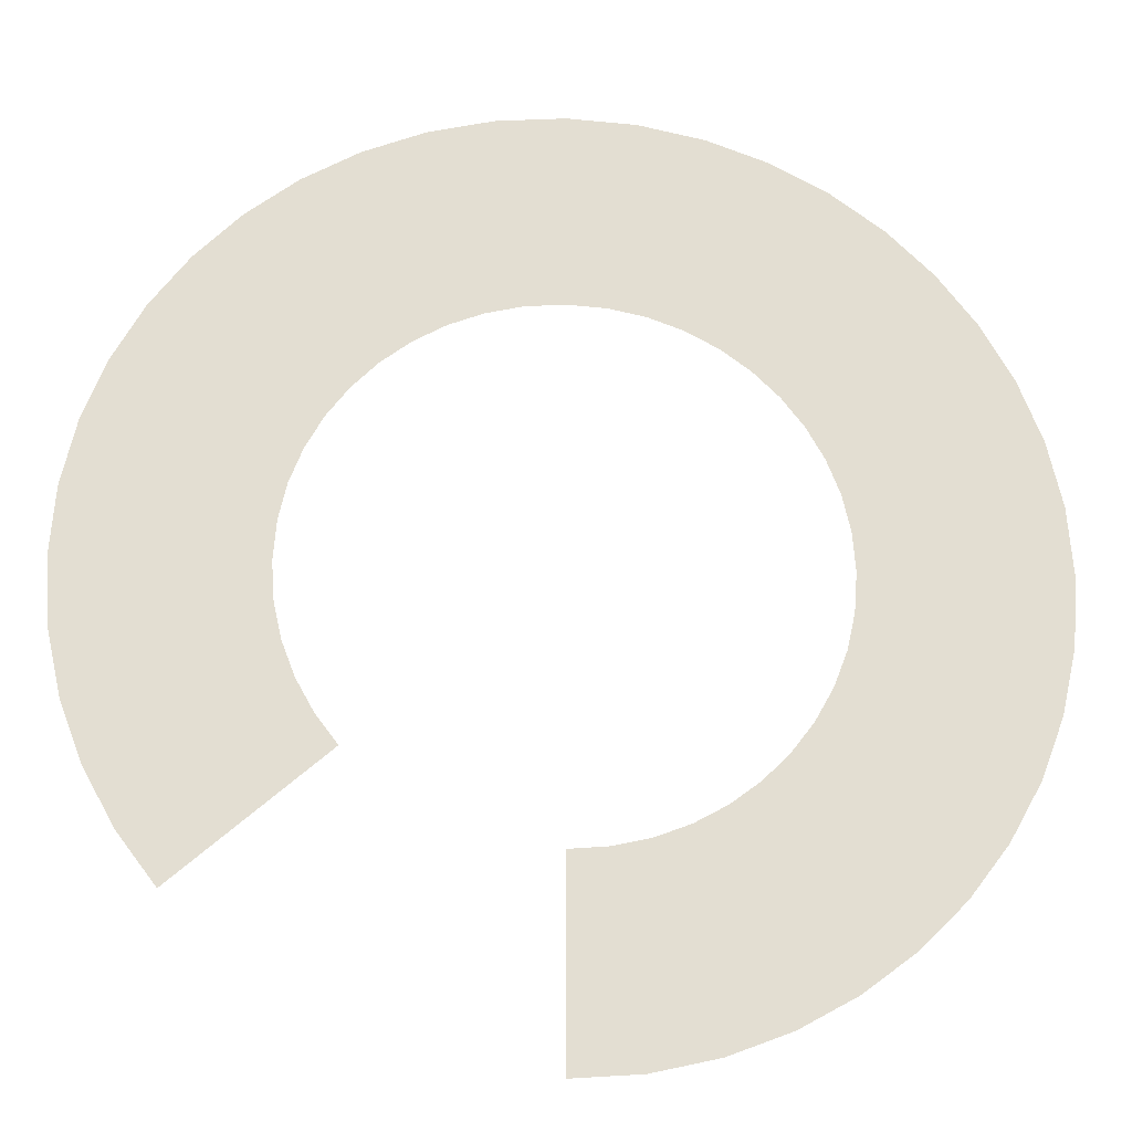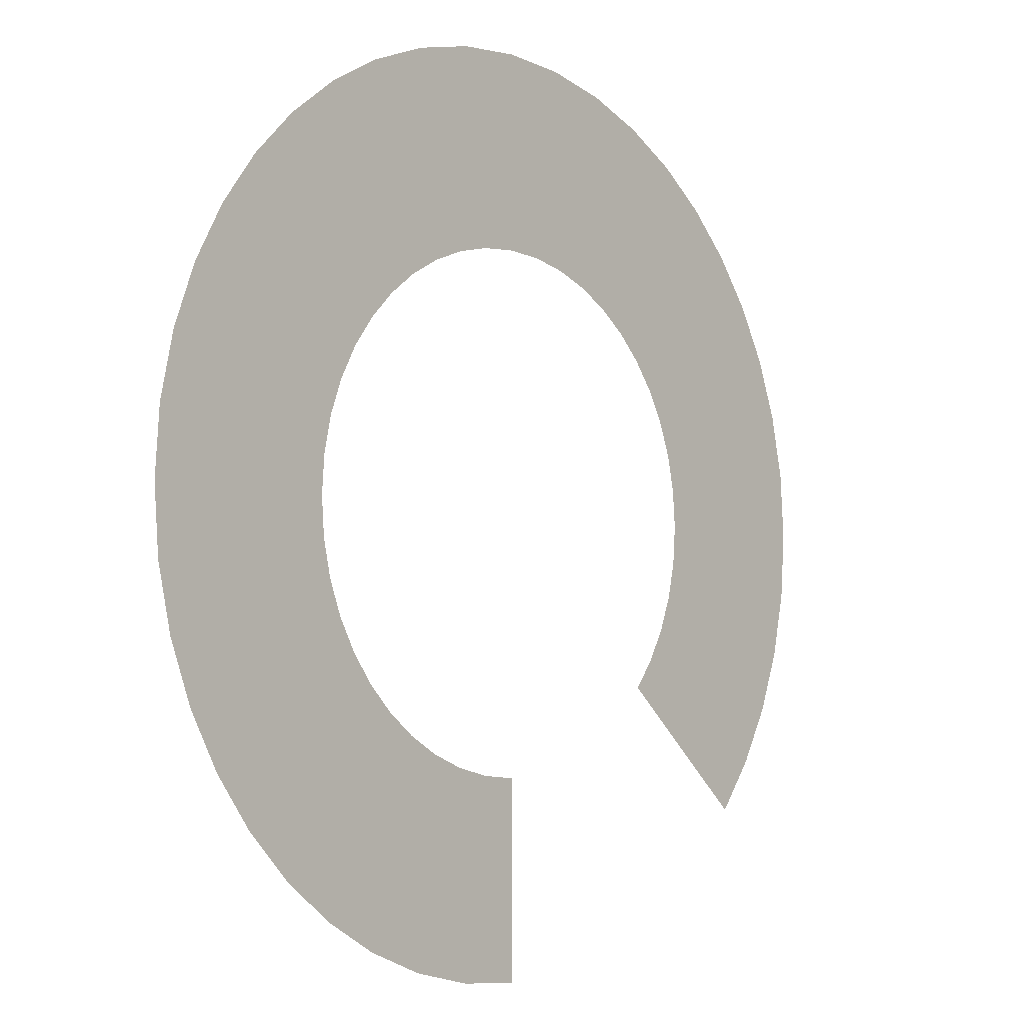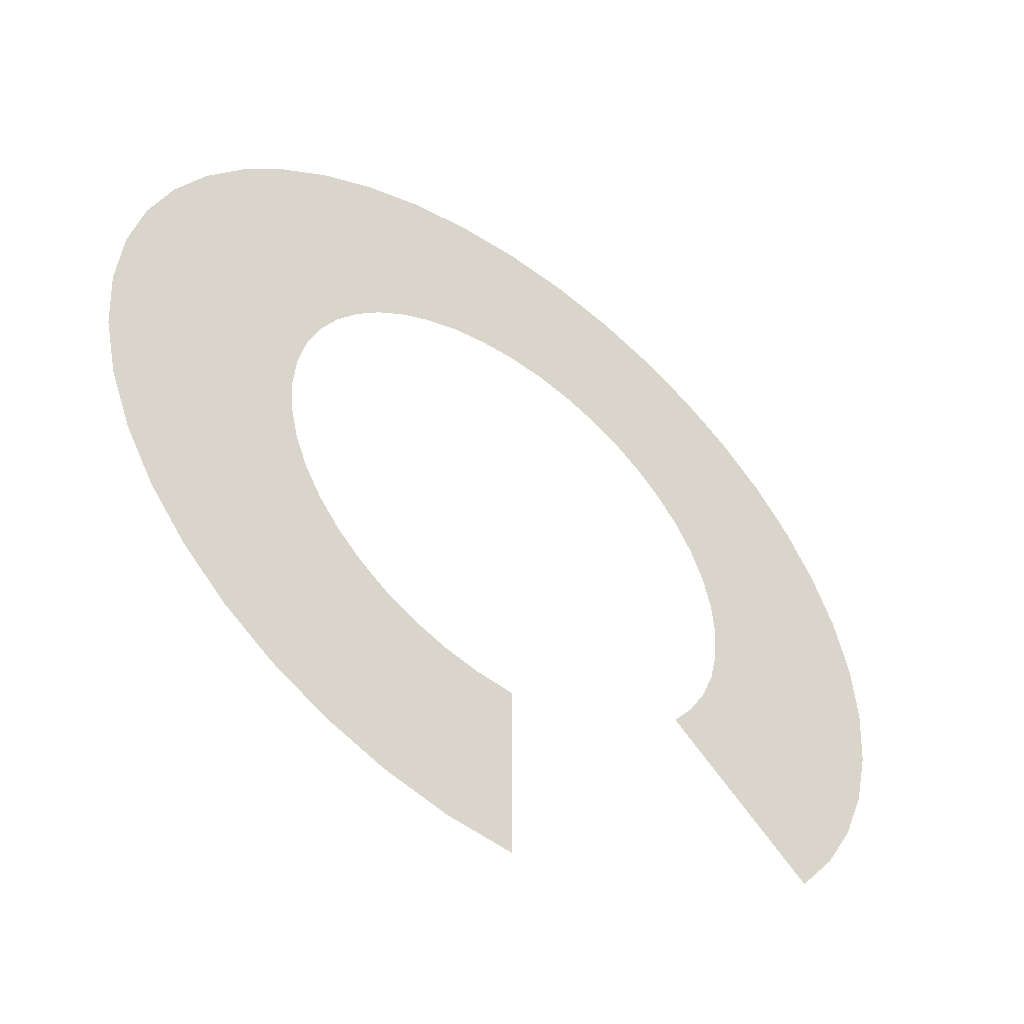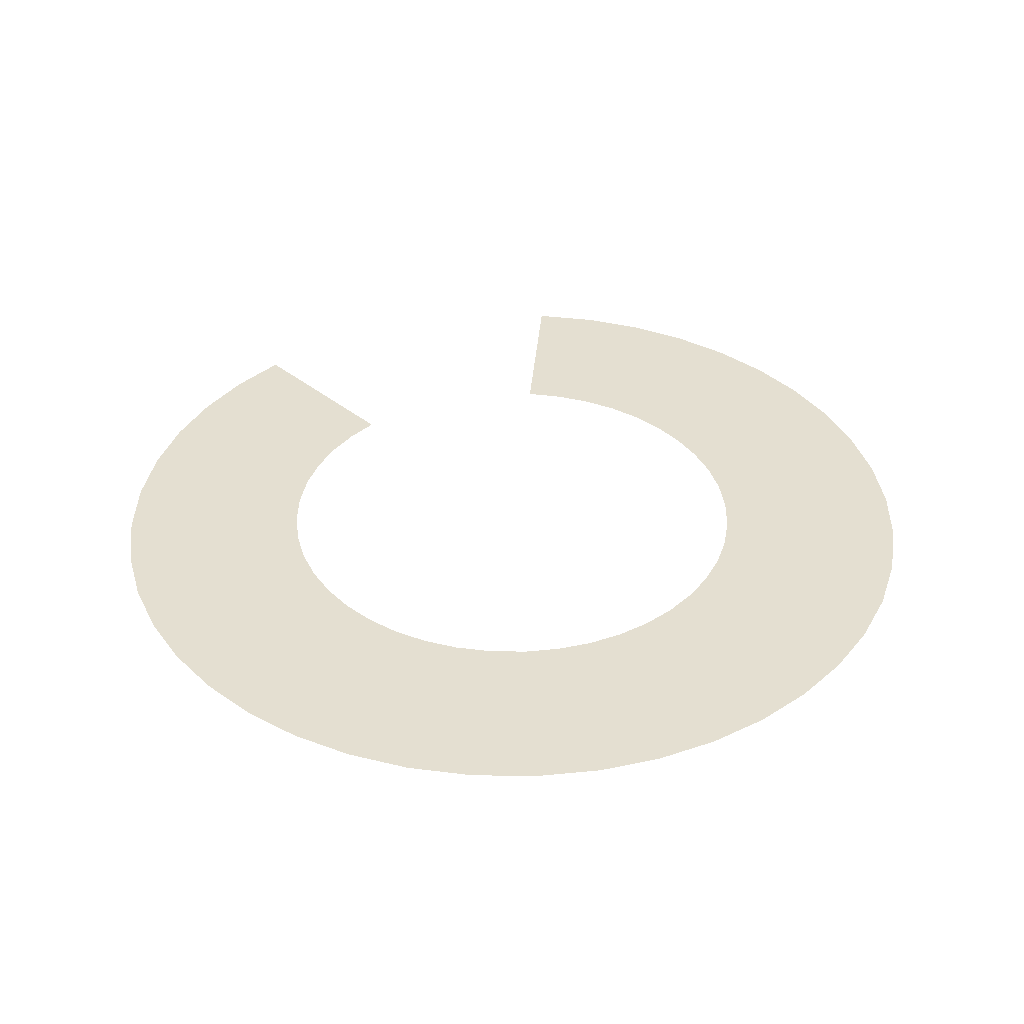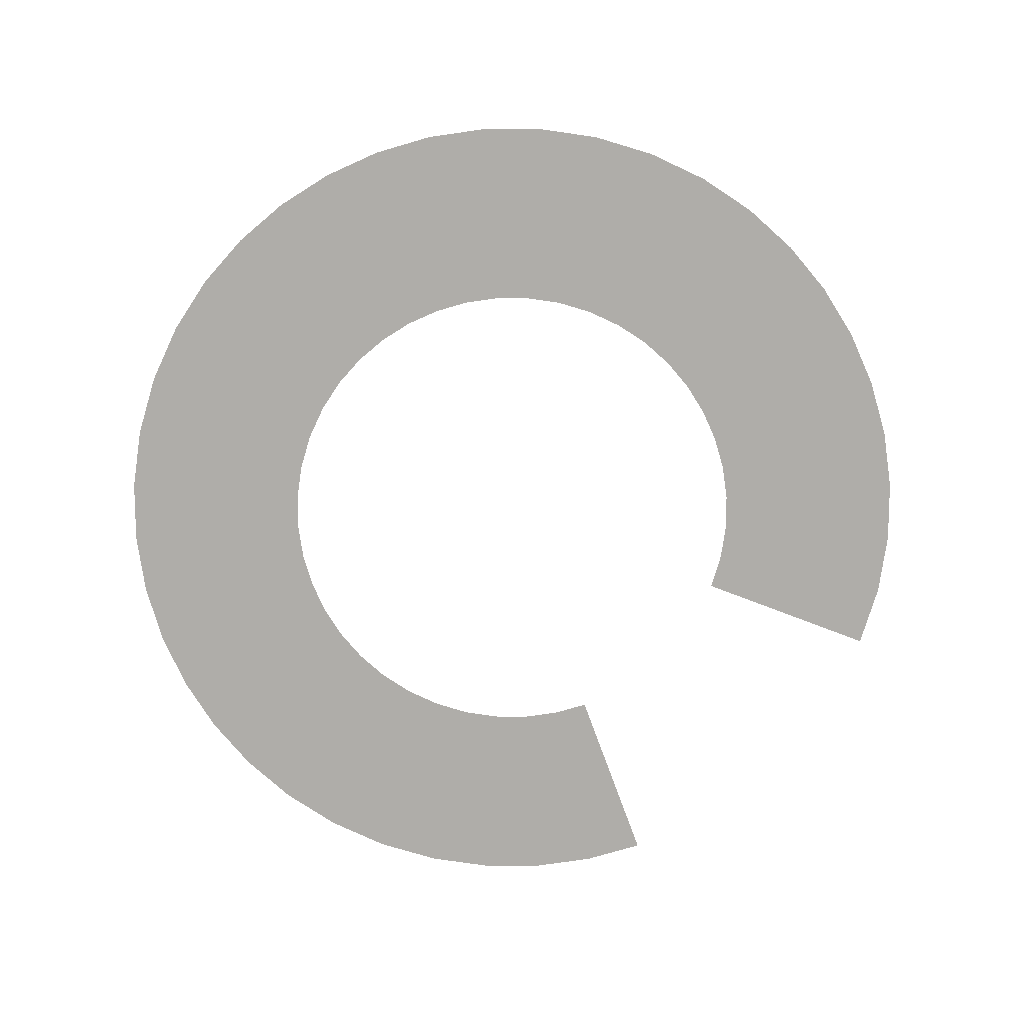
<metadata>
{"format":"obj","ext":"obj","renderer":"f3d","projection":"perspective","resolution":1024,"background":"white","views":[{"elev":-21.8,"azim":-3.1,"up":"+Z"},{"elev":-4.6,"azim":131.5,"up":"+Z"},{"elev":-51.1,"azim":142.9,"up":"+Z"},{"elev":36.7,"azim":5.2,"up":"+Y"},{"elev":-77.4,"azim":69.2,"up":"+Y"}]}
</metadata>
<code>
g SwordTrail
v -0.7005 -1.394e-08 -0.6086
v -0.6577 -1.005e-08 -0.4267
v -0.5918 -1.266e-08 -0.5141
v -0.7785 -1.086e-08 -0.5051
v -0.5616 -9.547e-09 -0.3643
v -0.5053 -1.177e-08 -0.439
v -0.5122 -1.004e-08 -0.3321
v -0.4608 -1.207e-08 -0.4003
v -0.4658 -1.088e-08 -0.3019
v -0.419 -1.273e-08 -0.3639
v -0.443 -1.276e-08 -0.2869
v -0.3985 -1.452e-08 -0.346
v -0.7112 -7.179e-09 -0.3303
v -0.8418 -7.455e-09 -0.391
v -0.6073 -7.094e-09 -0.282
v -0.5539 -7.799e-09 -0.2571
v -0.5036 -8.847e-09 -0.2336
v -0.479 -1.083e-08 -0.2221
v -0.7509 -4.074e-09 -0.2261
v -0.8889 -3.778e-09 -0.2676
v -0.6412 -4.444e-09 -0.193
v -0.5847 -5.384e-09 -0.176
v -0.5317 -6.654e-09 -0.16
v -0.5056 -8.746e-09 -0.1522
v -0.7756 -7.761e-10 -0.1154
v -0.9181 1.268e-10 -0.1366
v -0.6623 -1.63e-09 -0.09857
v -0.604 -2.819e-09 -0.08995
v -0.5491 -4.324e-09 -0.08186
v -0.5222 -6.534e-09 -0.07795
v -0.7842 2.671e-09 0.0005254
v -0.9283 4.206e-09 0.0007215
v -0.6696 1.315e-09 0.0003566
v -0.6106 -1.32e-10 0.0001983
v -0.555 -1.879e-09 1.26e-05
v -0.5277 -4.206e-09 -0.0002186
v -0.7758 6.102e-09 0.116
v -0.9184 8.26e-09 0.1372
v -0.6623 4.252e-09 0.09905
v -0.6039 2.556e-09 0.09037
v -0.5489 5.775e-10 0.08221
v -0.5217 -1.852e-09 0.07825
v -0.751 9.401e-09 0.2266
v -0.8891 1.217e-08 0.2683
v -0.6412 7.067e-09 0.1935
v -0.5846 5.121e-09 0.1764
v -0.5314 2.906e-09 0.1604
v -0.5051 3.57e-10 0.1524
v -0.7112 1.251e-08 0.3309
v -0.8419 1.585e-08 0.3917
v -0.6072 9.718e-09 0.2824
v -0.5537 7.535e-09 0.2574
v -0.5033 5.098e-09 0.2339
v -0.4785 2.437e-09 0.2222
v -0.6576 1.538e-08 0.4273
v -0.7785 1.925e-08 0.5059
v -0.5615 1.217e-08 0.3647
v -0.512 9.772e-09 0.3325
v -0.4654 7.131e-09 0.3021
v -0.4425 4.368e-09 0.287
v -0.5916 1.799e-08 0.5147
v -0.7003 2.233e-08 0.6093
v -0.5051 1.44e-08 0.4394
v -0.4605 1.18e-08 0.4006
v -0.4186 8.977e-09 0.3641
v -0.398 6.125e-09 0.346
v -0.5143 2.029e-08 0.5919
v -0.6088 2.506e-08 0.7008
v -0.439 1.637e-08 0.5054
v -0.4003 1.36e-08 0.4608
v -0.3638 1.061e-08 0.4189
v -0.3457 7.681e-09 0.3982
v -0.4268 2.226e-08 0.6579
v -0.5053 2.739e-08 0.7788
v -0.3643 1.804e-08 0.5617
v -0.3321 1.513e-08 0.5122
v -0.3018 1.201e-08 0.4656
v -0.2867 9.008e-09 0.4427
v -0.3304 2.385e-08 0.7114
v -0.3911 2.928e-08 0.8422
v -0.282 1.941e-08 0.6074
v -0.2571 1.637e-08 0.5538
v -0.2336 1.313e-08 0.5035
v -0.2219 1.008e-08 0.4786
v -0.2261 2.504e-08 0.7511
v -0.2677 3.068e-08 0.8892
v -0.1931 2.042e-08 0.6413
v -0.176 1.729e-08 0.5847
v -0.16 1.397e-08 0.5315
v -0.1521 1.088e-08 0.5052
v -0.1154 2.578e-08 0.7759
v -0.1366 3.155e-08 0.9185
v -0.09859 2.105e-08 0.6624
v -0.08995 1.787e-08 0.6039
v -0.08183 1.449e-08 0.5489
v -0.07789 1.137e-08 0.5218
v 0.0002705 2.603e-08 0.7843
v 0.0003201 3.185e-08 0.9286
v 0.000231 2.126e-08 0.6696
v 0.0002108 1.806e-08 0.6105
v 0.0001917 1.467e-08 0.5549
v 0.0001825 1.154e-08 0.5275
v 0.116 2.578e-08 0.7758
v 0.1372 3.155e-08 0.9184
v 0.09905 2.105e-08 0.6623
v 0.09037 1.787e-08 0.6039
v 0.08221 1.449e-08 0.5489
v 0.07825 1.137e-08 0.5217
v 0.2266 2.504e-08 0.751
v 0.2683 3.068e-08 0.8891
v 0.1935 2.042e-08 0.6412
v 0.1764 1.729e-08 0.5846
v 0.1604 1.397e-08 0.5314
v 0.1524 1.088e-08 0.5051
v 0.3309 2.385e-08 0.7112
v 0.3917 2.928e-08 0.8419
v 0.2824 1.941e-08 0.6072
v 0.2574 1.637e-08 0.5537
v 0.2339 1.313e-08 0.5033
v 0.2222 1.008e-08 0.4785
v 0.4273 2.226e-08 0.6576
v 0.5059 2.739e-08 0.7785
v 0.3647 1.804e-08 0.5615
v 0.3325 1.513e-08 0.512
v 0.3021 1.201e-08 0.4654
v 0.287 9.008e-09 0.4425
v 0.5147 2.029e-08 0.5916
v 0.6093 2.506e-08 0.7003
v 0.4394 1.637e-08 0.5051
v 0.4006 1.36e-08 0.4605
v 0.3641 1.061e-08 0.4186
v 0.346 7.681e-09 0.398
v 0.5919 1.799e-08 0.5143
v 0.7008 2.233e-08 0.6088
v 0.5054 1.44e-08 0.439
v 0.4608 1.18e-08 0.4003
v 0.4189 8.977e-09 0.3638
v 0.3982 6.125e-09 0.3457
v 0.6579 1.538e-08 0.4268
v 0.7788 1.925e-08 0.5053
v 0.5617 1.217e-08 0.3643
v 0.5122 9.772e-09 0.3321
v 0.4656 7.131e-09 0.3018
v 0.4427 4.368e-09 0.2867
v 0.7114 1.251e-08 0.3304
v 0.8422 1.585e-08 0.3911
v 0.6074 9.718e-09 0.282
v 0.5538 7.535e-09 0.2571
v 0.5035 5.098e-09 0.2336
v 0.4786 2.437e-09 0.2219
v 0.7511 9.401e-09 0.2261
v 0.8892 1.217e-08 0.2677
v 0.6413 7.067e-09 0.1931
v 0.5847 5.121e-09 0.176
v 0.5315 2.906e-09 0.16
v 0.5052 3.57e-10 0.1521
v 0.7759 6.102e-09 0.1154
v 0.9185 8.26e-09 0.1366
v 0.6624 4.252e-09 0.09859
v 0.6039 2.556e-09 0.08995
v 0.5489 5.775e-10 0.08183
v 0.5218 -1.852e-09 0.07789
v 0.7843 2.654e-09 -0.0002705
v 0.9286 4.179e-09 -0.0003201
v 0.6696 1.306e-09 -0.0002311
v 0.6105 -1.311e-10 -0.0002109
v 0.5549 -1.867e-09 -0.000192
v 0.5275 -4.179e-09 -0.0001828
v 0.7758 -7.942e-10 -0.116
v 0.9184 9.824e-11 -0.1372
v 0.6623 -1.639e-09 -0.09905
v 0.6039 -2.818e-09 -0.09037
v 0.5489 -4.312e-09 -0.08221
v 0.5217 -6.506e-09 -0.07825
v 0.751 -4.092e-09 -0.2266
v 0.8891 -3.808e-09 -0.2683
v 0.6412 -4.453e-09 -0.1935
v 0.5846 -5.383e-09 -0.1764
v 0.5314 -6.641e-09 -0.1604
v 0.5051 -8.717e-09 -0.1524
v 0.7112 -7.198e-09 -0.3309
v 0.8419 -7.485e-09 -0.3917
v 0.6072 -7.103e-09 -0.2824
v 0.5537 -7.798e-09 -0.2574
v 0.5033 -8.834e-09 -0.2339
v 0.4785 -1.08e-08 -0.2222
v 0.6576 -1.007e-08 -0.4273
v 0.7785 -1.089e-08 -0.5059
v 0.5615 -9.557e-09 -0.3647
v 0.512 -1.003e-08 -0.3325
v 0.4654 -1.087e-08 -0.3021
v 0.4425 -1.273e-08 -0.287
v 0.5916 -1.268e-08 -0.5147
v 0.7003 -1.397e-08 -0.6093
v 0.5051 -1.178e-08 -0.4394
v 0.4605 -1.207e-08 -0.4006
v 0.4186 -1.271e-08 -0.3641
v 0.398 -1.449e-08 -0.346
v 0.5143 -1.498e-08 -0.5919
v 0.6088 -1.67e-08 -0.7008
v 0.439 -1.375e-08 -0.5054
v 0.4003 -1.386e-08 -0.4608
v 0.3638 -1.435e-08 -0.4189
v 0.3457 -1.605e-08 -0.3982
v 0.4268 -1.695e-08 -0.6579
v 0.5053 -1.902e-08 -0.7788
v 0.3643 -1.543e-08 -0.5617
v 0.3321 -1.539e-08 -0.5122
v 0.3018 -1.574e-08 -0.4656
v 0.2867 -1.737e-08 -0.4427
v 0.3304 -1.854e-08 -0.7114
v 0.3911 -2.091e-08 -0.8422
v 0.282 -1.679e-08 -0.6074
v 0.2571 -1.663e-08 -0.5538
v 0.2336 -1.687e-08 -0.5035
v 0.2219 -1.844e-08 -0.4786
v 0.2261 -1.973e-08 -0.7511
v 0.2677 -2.232e-08 -0.8892
v 0.1931 -1.78e-08 -0.6413
v 0.176 -1.756e-08 -0.5847
v 0.16 -1.771e-08 -0.5315
v 0.1521 -1.924e-08 -0.5052
v 0.1154 -2.047e-08 -0.7759
v 0.1366 -2.319e-08 -0.9185
v 0.09859 -1.843e-08 -0.6624
v 0.08995 -1.813e-08 -0.6039
v 0.08183 -1.823e-08 -0.5489
v 0.07789 -1.973e-08 -0.5218
v -0.0003207 -2.344e-08 -0.928
v -0.0002708 -2.069e-08 -0.784
v -0.0002312 -1.863e-08 -0.6695
v -0.0002108 -1.833e-08 -0.6106
v -0.0001916 -1.843e-08 -0.5552
v -0.0001821 -1.995e-08 -0.528
g SwordTrail_0
f 3 2 1
f 4 1 2
f 2 3 5
f 6 5 3
f 5 6 7
f 8 7 6
f 7 8 9
f 10 9 8
f 9 10 11
f 12 11 10
f 2 13 4
f 14 4 13
f 5 15 2
f 13 2 15
f 7 16 5
f 15 5 16
f 9 17 7
f 16 7 17
f 11 18 9
f 17 9 18
f 13 19 14
f 20 14 19
f 15 21 13
f 19 13 21
f 16 22 15
f 21 15 22
f 17 23 16
f 22 16 23
f 18 24 17
f 23 17 24
f 19 25 20
f 26 20 25
f 21 27 19
f 25 19 27
f 22 28 21
f 27 21 28
f 23 29 22
f 28 22 29
f 24 30 23
f 29 23 30
f 25 31 26
f 32 26 31
f 27 33 25
f 31 25 33
f 28 34 27
f 33 27 34
f 29 35 28
f 34 28 35
f 30 36 29
f 35 29 36
f 31 37 32
f 38 32 37
f 37 31 39
f 33 39 31
f 39 33 40
f 34 40 33
f 40 34 41
f 35 41 34
f 41 35 42
f 36 42 35
f 37 43 38
f 44 38 43
f 43 37 45
f 39 45 37
f 45 39 46
f 40 46 39
f 46 40 47
f 41 47 40
f 47 41 48
f 42 48 41
f 43 49 44
f 50 44 49
f 49 43 51
f 45 51 43
f 51 45 52
f 46 52 45
f 52 46 53
f 47 53 46
f 53 47 54
f 48 54 47
f 49 55 50
f 56 50 55
f 55 49 57
f 51 57 49
f 57 51 58
f 52 58 51
f 58 52 59
f 53 59 52
f 59 53 60
f 54 60 53
f 55 61 56
f 62 56 61
f 61 55 63
f 57 63 55
f 63 57 64
f 58 64 57
f 64 58 65
f 59 65 58
f 65 59 66
f 60 66 59
f 61 67 62
f 68 62 67
f 67 61 69
f 63 69 61
f 69 63 70
f 64 70 63
f 70 64 71
f 65 71 64
f 71 65 72
f 66 72 65
f 67 73 68
f 74 68 73
f 73 67 75
f 69 75 67
f 75 69 76
f 70 76 69
f 76 70 77
f 71 77 70
f 77 71 78
f 72 78 71
f 73 79 74
f 80 74 79
f 79 73 81
f 75 81 73
f 81 75 82
f 76 82 75
f 82 76 83
f 77 83 76
f 83 77 84
f 78 84 77
f 79 85 80
f 86 80 85
f 85 79 87
f 81 87 79
f 87 81 88
f 82 88 81
f 88 82 89
f 83 89 82
f 89 83 90
f 84 90 83
f 85 91 86
f 92 86 91
f 91 85 93
f 87 93 85
f 93 87 94
f 88 94 87
f 94 88 95
f 89 95 88
f 95 89 96
f 90 96 89
f 91 97 92
f 98 92 97
f 97 91 99
f 93 99 91
f 99 93 100
f 94 100 93
f 100 94 101
f 95 101 94
f 101 95 102
f 96 102 95
f 97 103 98
f 104 98 103
f 103 97 105
f 99 105 97
f 105 99 106
f 100 106 99
f 106 100 107
f 101 107 100
f 107 101 108
f 102 108 101
f 103 109 104
f 110 104 109
f 109 103 111
f 105 111 103
f 111 105 112
f 106 112 105
f 112 106 113
f 107 113 106
f 113 107 114
f 108 114 107
f 109 115 110
f 116 110 115
f 115 109 117
f 111 117 109
f 117 111 118
f 112 118 111
f 118 112 119
f 113 119 112
f 119 113 120
f 114 120 113
f 115 121 116
f 122 116 121
f 121 115 123
f 117 123 115
f 123 117 124
f 118 124 117
f 124 118 125
f 119 125 118
f 125 119 126
f 120 126 119
f 121 127 122
f 128 122 127
f 127 121 129
f 123 129 121
f 129 123 130
f 124 130 123
f 130 124 131
f 125 131 124
f 131 125 132
f 126 132 125
f 127 133 128
f 134 128 133
f 133 127 135
f 129 135 127
f 135 129 136
f 130 136 129
f 136 130 137
f 131 137 130
f 137 131 138
f 132 138 131
f 133 139 134
f 140 134 139
f 139 133 141
f 135 141 133
f 141 135 142
f 136 142 135
f 142 136 143
f 137 143 136
f 143 137 144
f 138 144 137
f 139 145 140
f 146 140 145
f 145 139 147
f 141 147 139
f 147 141 148
f 142 148 141
f 148 142 149
f 143 149 142
f 149 143 150
f 144 150 143
f 145 151 146
f 152 146 151
f 151 145 153
f 147 153 145
f 153 147 154
f 148 154 147
f 154 148 155
f 149 155 148
f 155 149 156
f 150 156 149
f 151 157 152
f 158 152 157
f 157 151 159
f 153 159 151
f 159 153 160
f 154 160 153
f 160 154 161
f 155 161 154
f 161 155 162
f 156 162 155
f 157 163 158
f 164 158 163
f 163 157 165
f 159 165 157
f 165 159 166
f 160 166 159
f 166 160 167
f 161 167 160
f 167 161 168
f 162 168 161
f 163 169 164
f 170 164 169
f 169 163 171
f 165 171 163
f 171 165 172
f 166 172 165
f 172 166 173
f 167 173 166
f 173 167 174
f 168 174 167
f 169 175 170
f 176 170 175
f 175 169 177
f 171 177 169
f 177 171 178
f 172 178 171
f 178 172 179
f 173 179 172
f 179 173 180
f 174 180 173
f 175 181 176
f 182 176 181
f 181 175 183
f 177 183 175
f 183 177 184
f 178 184 177
f 184 178 185
f 179 185 178
f 185 179 186
f 180 186 179
f 181 187 182
f 188 182 187
f 187 181 189
f 183 189 181
f 189 183 190
f 184 190 183
f 190 184 191
f 185 191 184
f 191 185 192
f 186 192 185
f 187 193 188
f 194 188 193
f 193 187 195
f 189 195 187
f 195 189 196
f 190 196 189
f 196 190 197
f 191 197 190
f 197 191 198
f 192 198 191
f 193 199 194
f 200 194 199
f 199 193 201
f 195 201 193
f 201 195 202
f 196 202 195
f 202 196 203
f 197 203 196
f 203 197 204
f 198 204 197
f 199 205 200
f 206 200 205
f 205 199 207
f 201 207 199
f 207 201 208
f 202 208 201
f 208 202 209
f 203 209 202
f 209 203 210
f 204 210 203
f 205 211 206
f 212 206 211
f 211 205 213
f 207 213 205
f 213 207 214
f 208 214 207
f 214 208 215
f 209 215 208
f 215 209 216
f 210 216 209
f 211 217 212
f 218 212 217
f 217 211 219
f 213 219 211
f 219 213 220
f 214 220 213
f 220 214 221
f 215 221 214
f 221 215 222
f 216 222 215
f 217 223 218
f 224 218 223
f 223 217 225
f 219 225 217
f 225 219 226
f 220 226 219
f 226 220 227
f 221 227 220
f 227 221 228
f 222 228 221
f 224 223 229
f 230 229 223
f 230 223 231
f 225 231 223
f 231 225 232
f 226 232 225
f 232 226 233
f 227 233 226
f 233 227 234
f 228 234 227

</code>
